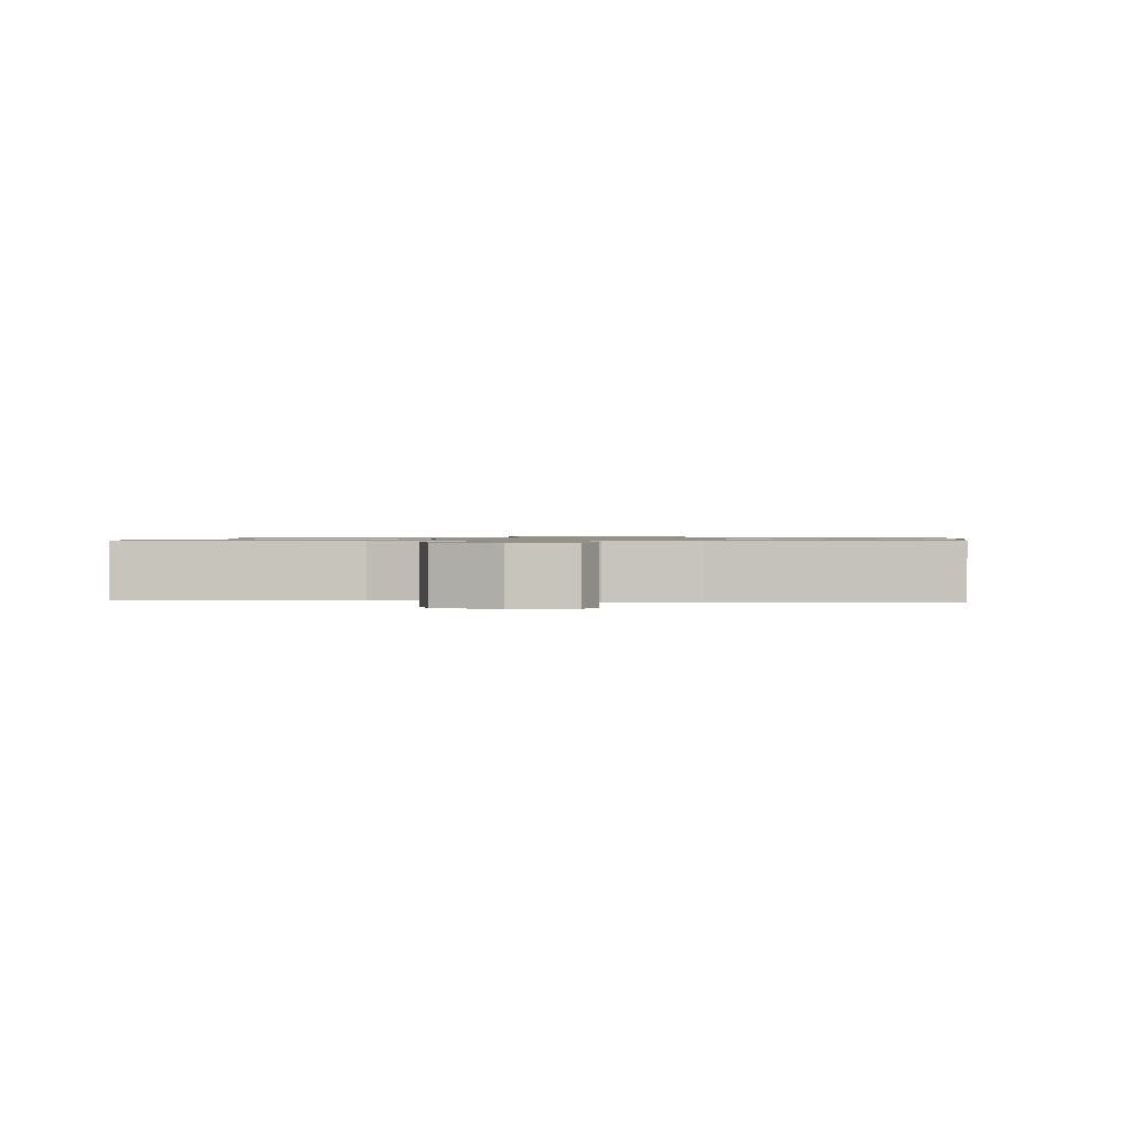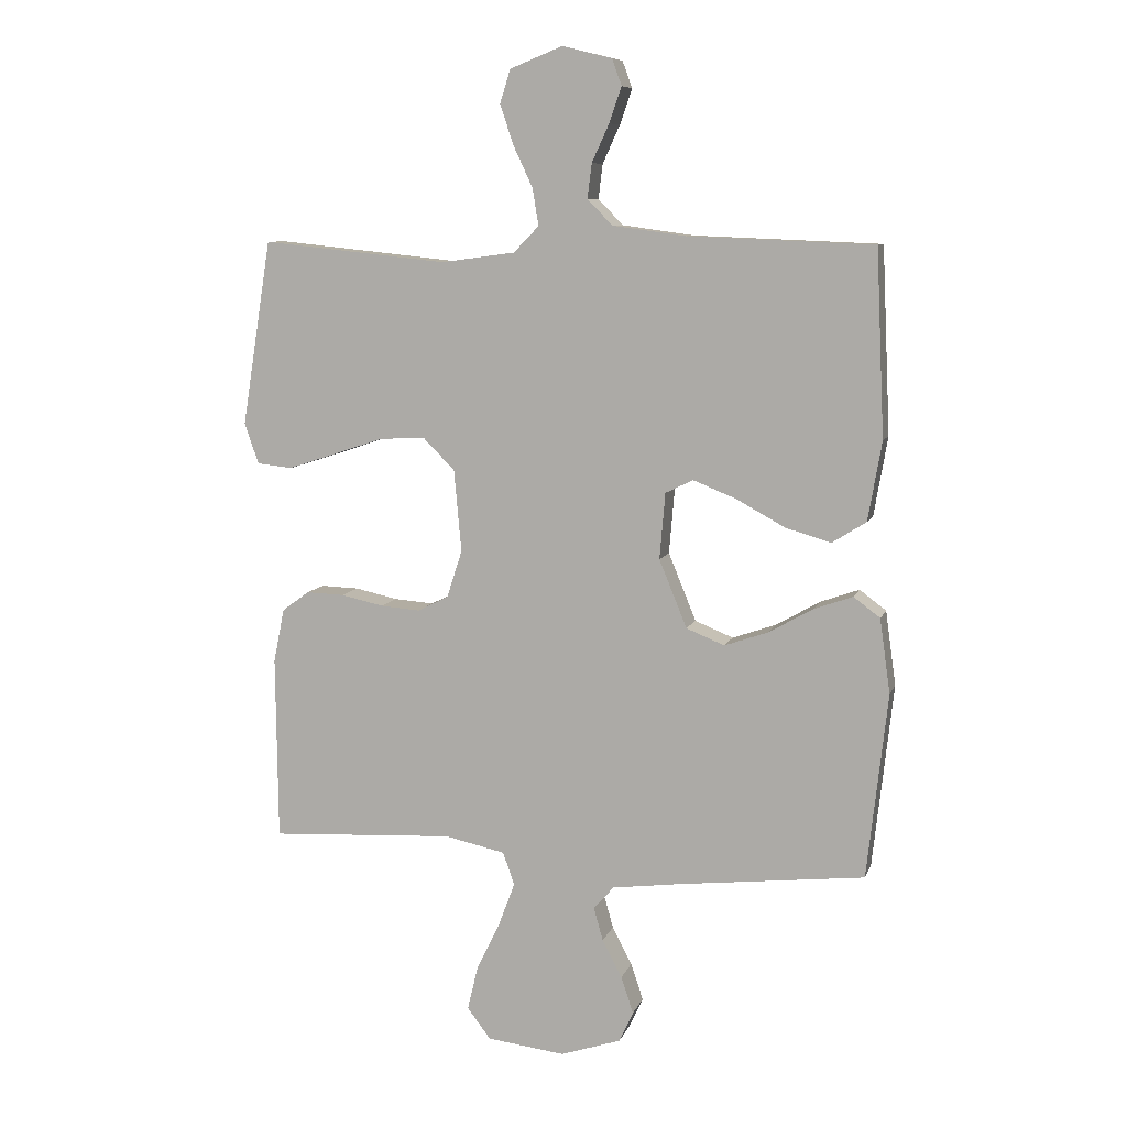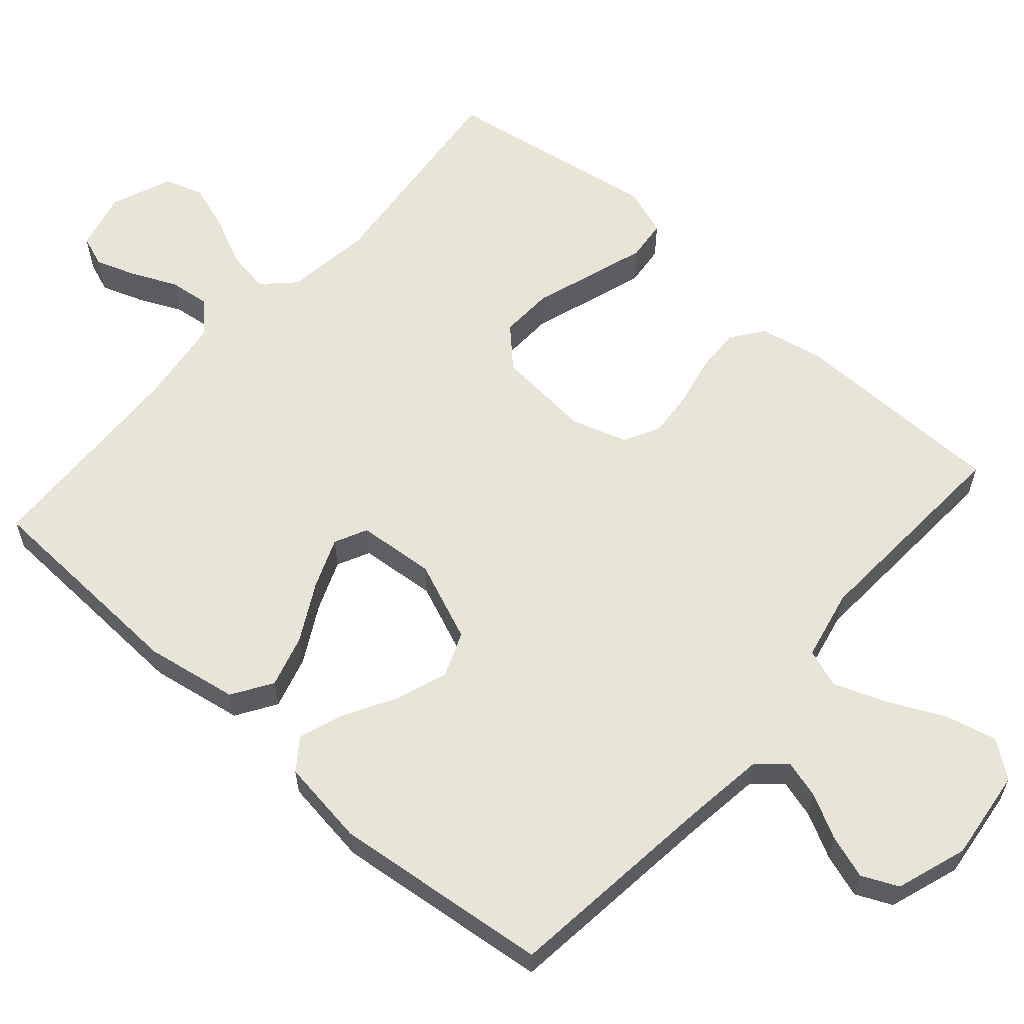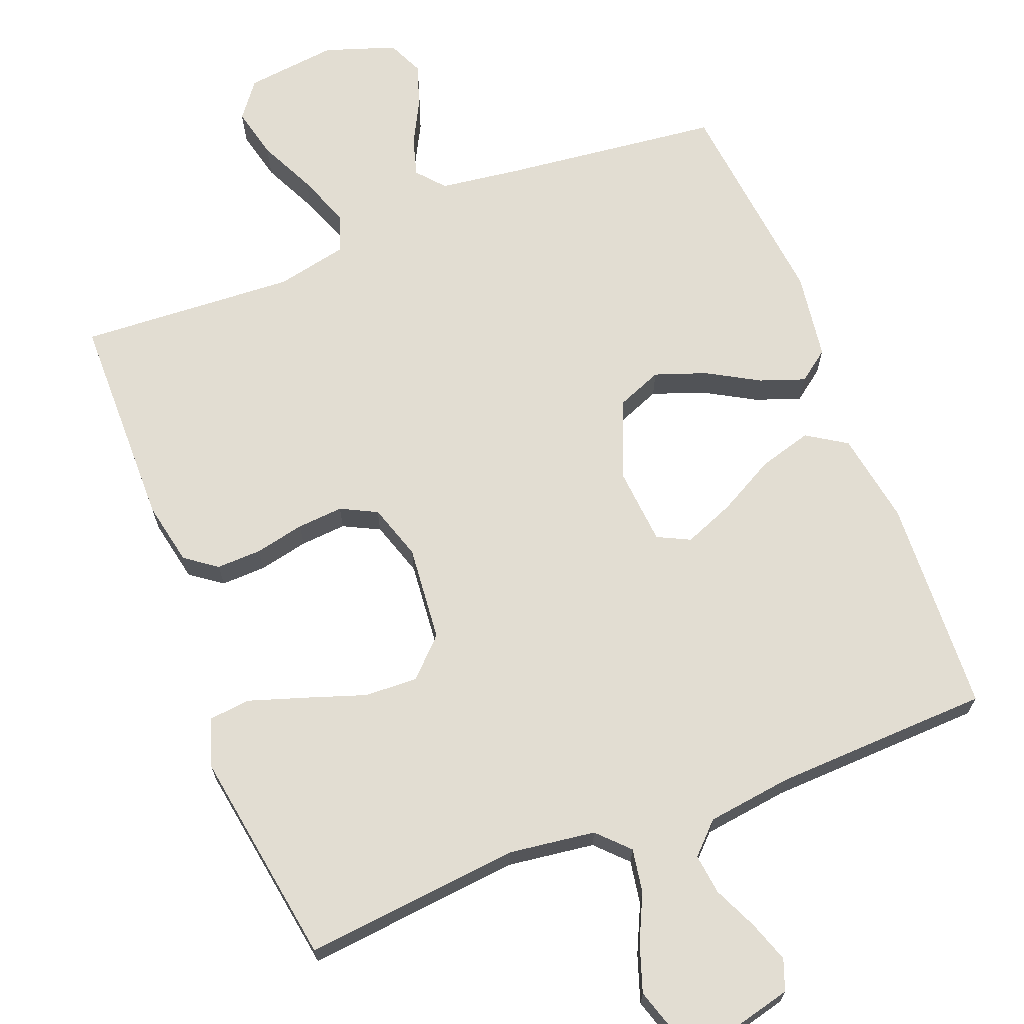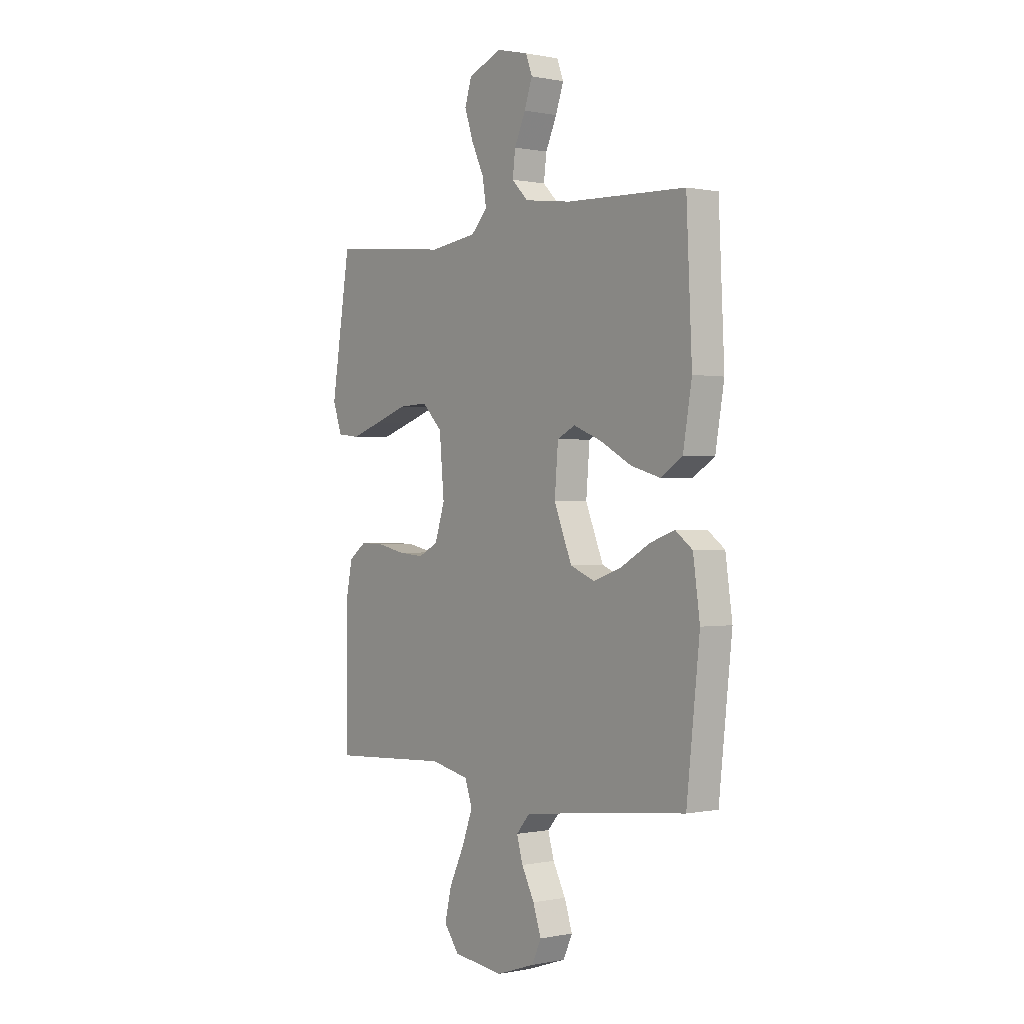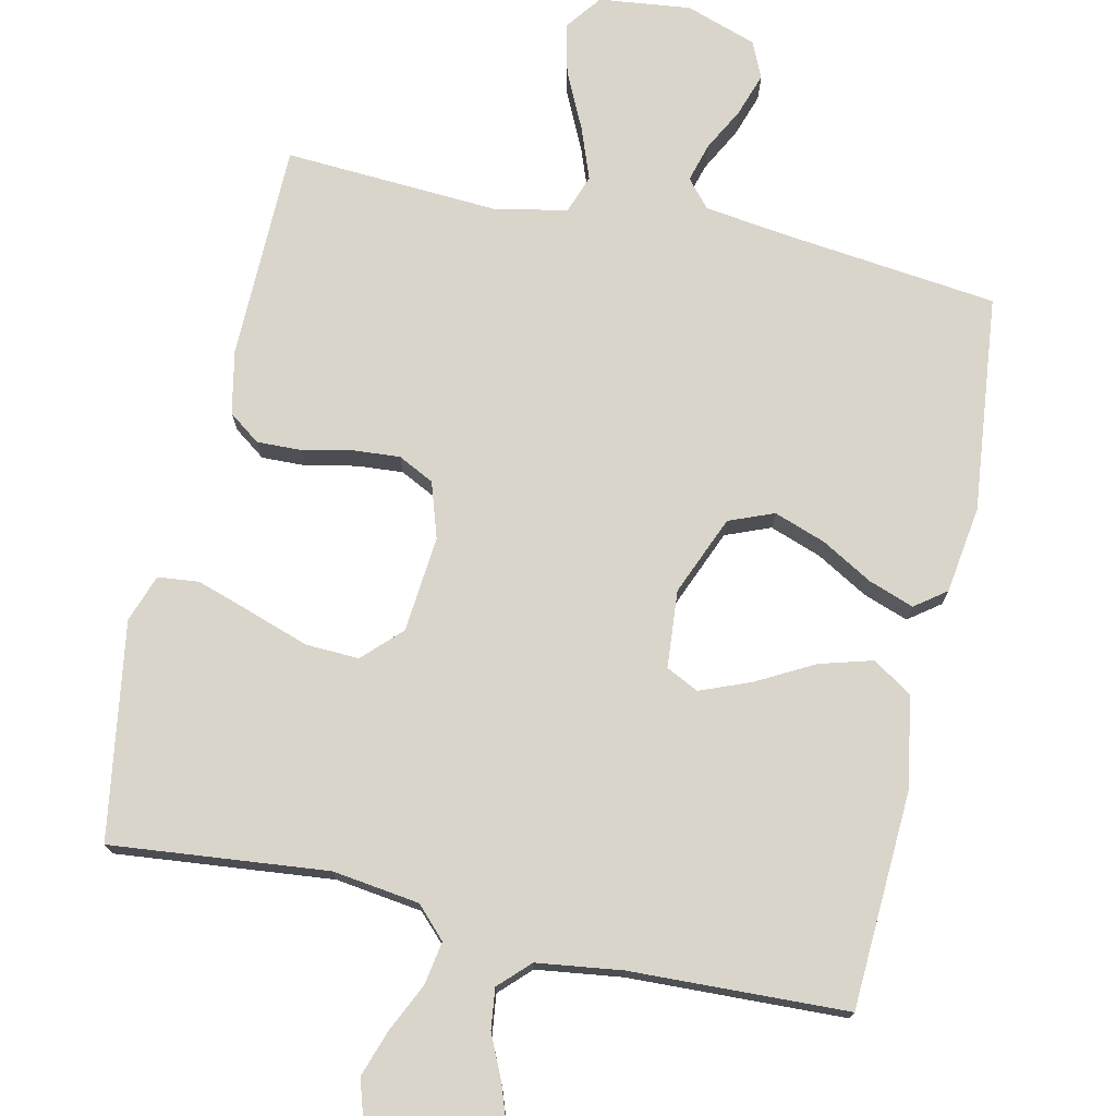
<metadata>
{"format":"obj","ext":"obj","renderer":"f3d","projection":"perspective","resolution":1024,"background":"white","views":[{"elev":0.8,"azim":5.0,"up":"+Y"},{"elev":8.8,"azim":15.2,"up":"+Z"},{"elev":60.6,"azim":131.3,"up":"+Y"},{"elev":68.2,"azim":-21.2,"up":"+Y"},{"elev":0.1,"azim":52.9,"up":"+Z"},{"elev":74.4,"azim":12.6,"up":"+Y"}]}
</metadata>
<code>
v 0.5 0.07 -0.5
v 0.2 0.07 -0.534
v 0.087 0.07 -0.549
v 0.054 0.07 -0.587
v 0.069 0.07 -0.64
v 0.101 0.07 -0.701
v 0.121 0.07 -0.761
v 0.098 0.07 -0.811
v 0 0.07 -0.844
v -0.127 0.07 -0.829
v -0.165 0.07 -0.779
v -0.148 0.07 -0.708
v -0.11 0.07 -0.629
v -0.083 0.07 -0.557
v -0.102 0.07 -0.504
v -0.2 0.07 -0.483
v -0.5 0.07 -0.5
v -0.503 0.07 -0.2
v -0.485 0.07 -0.112
v -0.441 0.07 -0.08
v -0.379 0.07 -0.082
v -0.31 0.07 -0.097
v -0.246 0.07 -0.102
v -0.196 0.07 -0.077
v -0.171 0.07 0
v -0.183 0.07 0.133
v -0.234 0.07 0.184
v -0.308 0.07 0.181
v -0.391 0.07 0.153
v -0.468 0.07 0.128
v -0.525 0.07 0.134
v -0.548 0.07 0.2
v -0.5 0.07 0.5
v -0.2 0.07 0.469
v -0.08 0.07 0.485
v -0.039 0.07 0.527
v -0.049 0.07 0.587
v -0.08 0.07 0.653
v -0.102 0.07 0.718
v -0.085 0.07 0.772
v 0 0.07 0.806
v 0.08 0.07 0.786
v 0.096 0.07 0.743
v 0.076 0.07 0.686
v 0.048 0.07 0.625
v 0.041 0.07 0.569
v 0.082 0.07 0.528
v 0.2 0.07 0.512
v 0.5 0.07 0.5
v 0.514 0.07 0.2
v 0.492 0.07 0.072
v 0.437 0.07 0.037
v 0.364 0.07 0.058
v 0.285 0.07 0.101
v 0.215 0.07 0.129
v 0.17 0.07 0.107
v 0.161 0.07 0
v 0.206 0.07 -0.11
v 0.268 0.07 -0.135
v 0.339 0.07 -0.11
v 0.411 0.07 -0.069
v 0.473 0.07 -0.047
v 0.516 0.07 -0.079
v 0.533 0.07 -0.2
v 0.5 0 -0.5
v 0.2 0 -0.534
v 0.087 0 -0.549
v 0.054 0 -0.587
v 0.069 0 -0.64
v 0.101 0 -0.701
v 0.121 0 -0.761
v 0.098 0 -0.811
v 0 0 -0.844
v -0.127 0 -0.829
v -0.165 0 -0.779
v -0.148 0 -0.708
v -0.11 0 -0.629
v -0.083 0 -0.557
v -0.102 0 -0.504
v -0.2 0 -0.483
v -0.5 0 -0.5
v -0.503 0 -0.2
v -0.485 0 -0.112
v -0.441 0 -0.08
v -0.379 0 -0.082
v -0.31 0 -0.097
v -0.246 0 -0.102
v -0.196 0 -0.077
v -0.171 0 0
v -0.183 0 0.133
v -0.234 0 0.184
v -0.308 0 0.181
v -0.391 0 0.153
v -0.468 0 0.128
v -0.525 0 0.134
v -0.548 0 0.2
v -0.5 0 0.5
v -0.2 0 0.469
v -0.08 0 0.485
v -0.039 0 0.527
v -0.049 0 0.587
v -0.08 0 0.653
v -0.102 0 0.718
v -0.085 0 0.772
v 0 0 0.806
v 0.08 0 0.786
v 0.096 0 0.743
v 0.076 0 0.686
v 0.048 0 0.625
v 0.041 0 0.569
v 0.082 0 0.528
v 0.2 0 0.512
v 0.5 0 0.5
v 0.514 0 0.2
v 0.492 0 0.072
v 0.437 0 0.037
v 0.364 0 0.058
v 0.285 0 0.101
v 0.215 0 0.129
v 0.17 0 0.107
v 0.161 0 0
v 0.206 0 -0.11
v 0.268 0 -0.135
v 0.339 0 -0.11
v 0.411 0 -0.069
v 0.473 0 -0.047
v 0.516 0 -0.079
v 0.533 0 -0.2
f 63 64 1 2
f 60 61 62 63
f 59 60 63 2
f 58 59 2 3
f 57 58 3 4
f 56 57 4
f 51 52 53 54
f 51 54 55
f 48 49 50 51
f 47 48 51 55
f 46 47 55 56
f 42 43 44 45
f 40 41 42 45
f 40 45 46
f 37 38 39 40
f 37 40 46 56
f 31 32 33 34
f 31 34 35
f 28 29 30 31
f 28 31 35
f 27 28 35 36
f 19 20 21 22
f 19 22 23
f 16 17 18 19
f 15 16 19 23
f 14 15 23 24
f 10 11 12 13
f 10 13 14
f 9 10 14
f 5 6 7 8
f 4 5 8 9
f 36 37 56
f 26 27 36 56
f 25 26 56 4
f 14 24 25
f 4 9 14 25
f 66 65 128 127
f 127 126 125 124
f 66 127 124 123
f 67 66 123 122
f 68 67 122 121
f 68 121 120
f 118 117 116 115
f 119 118 115
f 115 114 113 112
f 119 115 112 111
f 120 119 111 110
f 109 108 107 106
f 109 106 105 104
f 110 109 104
f 104 103 102 101
f 120 110 104 101
f 98 97 96 95
f 99 98 95
f 95 94 93 92
f 99 95 92
f 100 99 92 91
f 86 85 84 83
f 87 86 83
f 83 82 81 80
f 87 83 80 79
f 88 87 79 78
f 77 76 75 74
f 78 77 74
f 78 74 73
f 72 71 70 69
f 73 72 69 68
f 120 101 100
f 120 100 91 90
f 68 120 90 89
f 89 88 78
f 89 78 73 68
f 1 65 66 2
f 2 66 67 3
f 3 67 68 4
f 4 68 69 5
f 5 69 70 6
f 6 70 71 7
f 7 71 72 8
f 8 72 73 9
f 9 73 74 10
f 10 74 75 11
f 11 75 76 12
f 12 76 77 13
f 13 77 78 14
f 14 78 79 15
f 15 79 80 16
f 16 80 81 17
f 17 81 82 18
f 18 82 83 19
f 19 83 84 20
f 20 84 85 21
f 21 85 86 22
f 22 86 87 23
f 23 87 88 24
f 24 88 89 25
f 25 89 90 26
f 26 90 91 27
f 27 91 92 28
f 28 92 93 29
f 29 93 94 30
f 30 94 95 31
f 31 95 96 32
f 32 96 97 33
f 33 97 98 34
f 34 98 99 35
f 35 99 100 36
f 36 100 101 37
f 37 101 102 38
f 38 102 103 39
f 39 103 104 40
f 40 104 105 41
f 41 105 106 42
f 42 106 107 43
f 43 107 108 44
f 44 108 109 45
f 45 109 110 46
f 46 110 111 47
f 47 111 112 48
f 48 112 113 49
f 49 113 114 50
f 50 114 115 51
f 51 115 116 52
f 52 116 117 53
f 53 117 118 54
f 54 118 119 55
f 55 119 120 56
f 56 120 121 57
f 57 121 122 58
f 58 122 123 59
f 59 123 124 60
f 60 124 125 61
f 61 125 126 62
f 62 126 127 63
f 63 127 128 64
f 64 128 65 1

</code>
